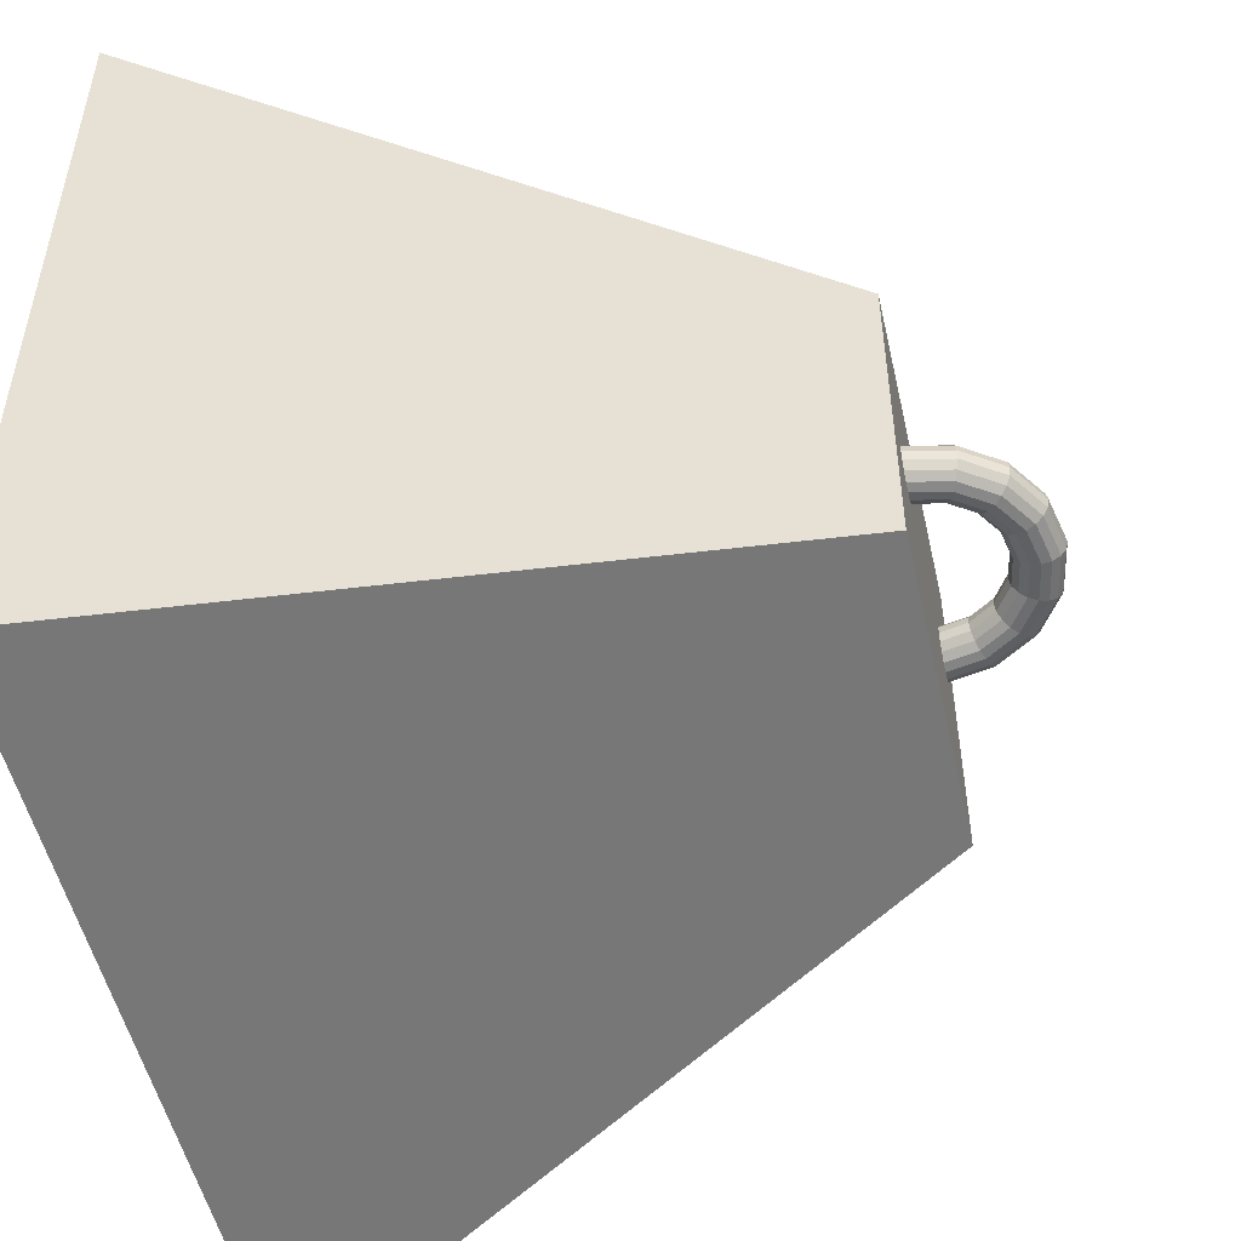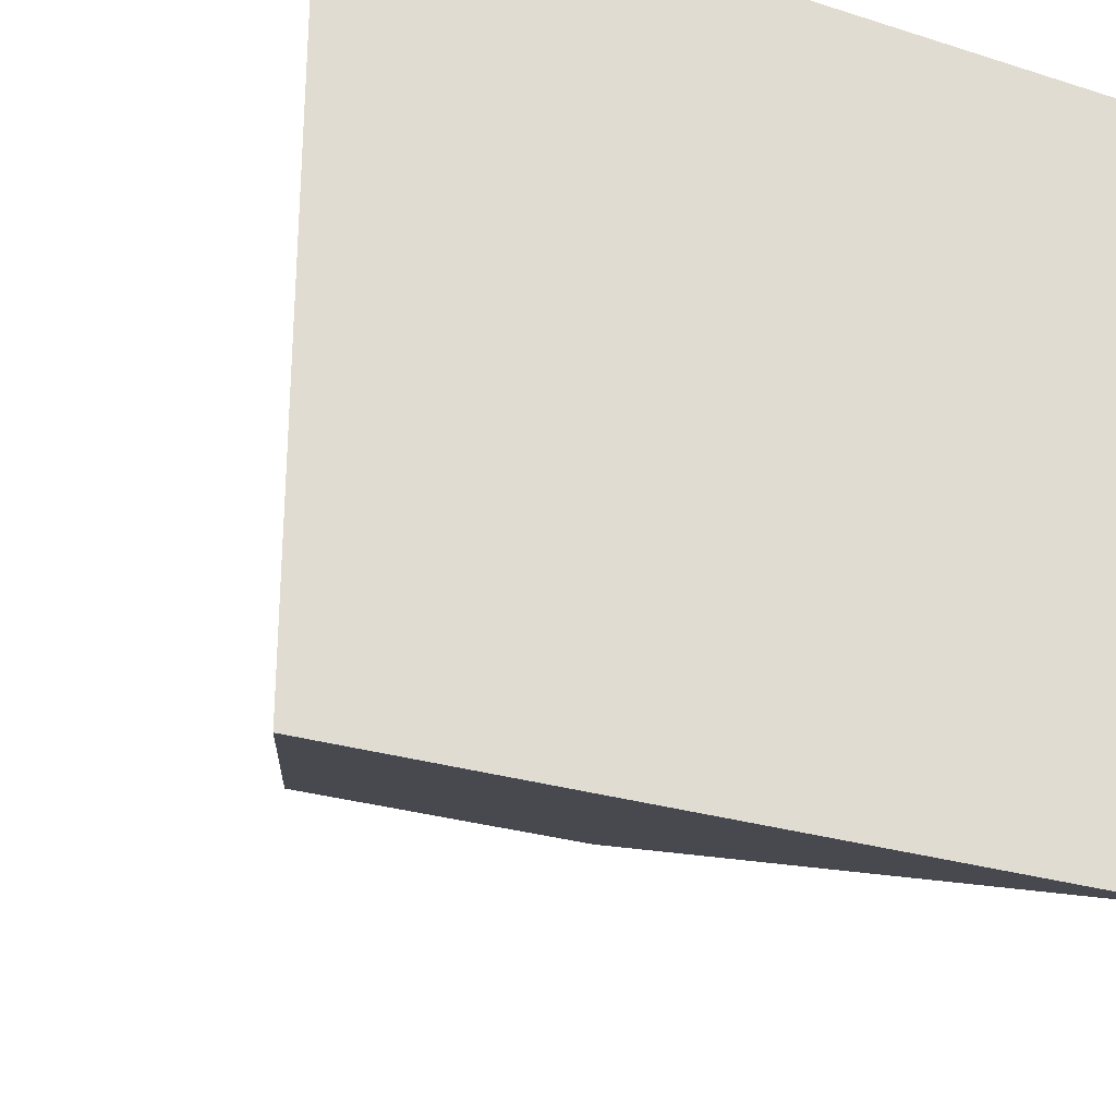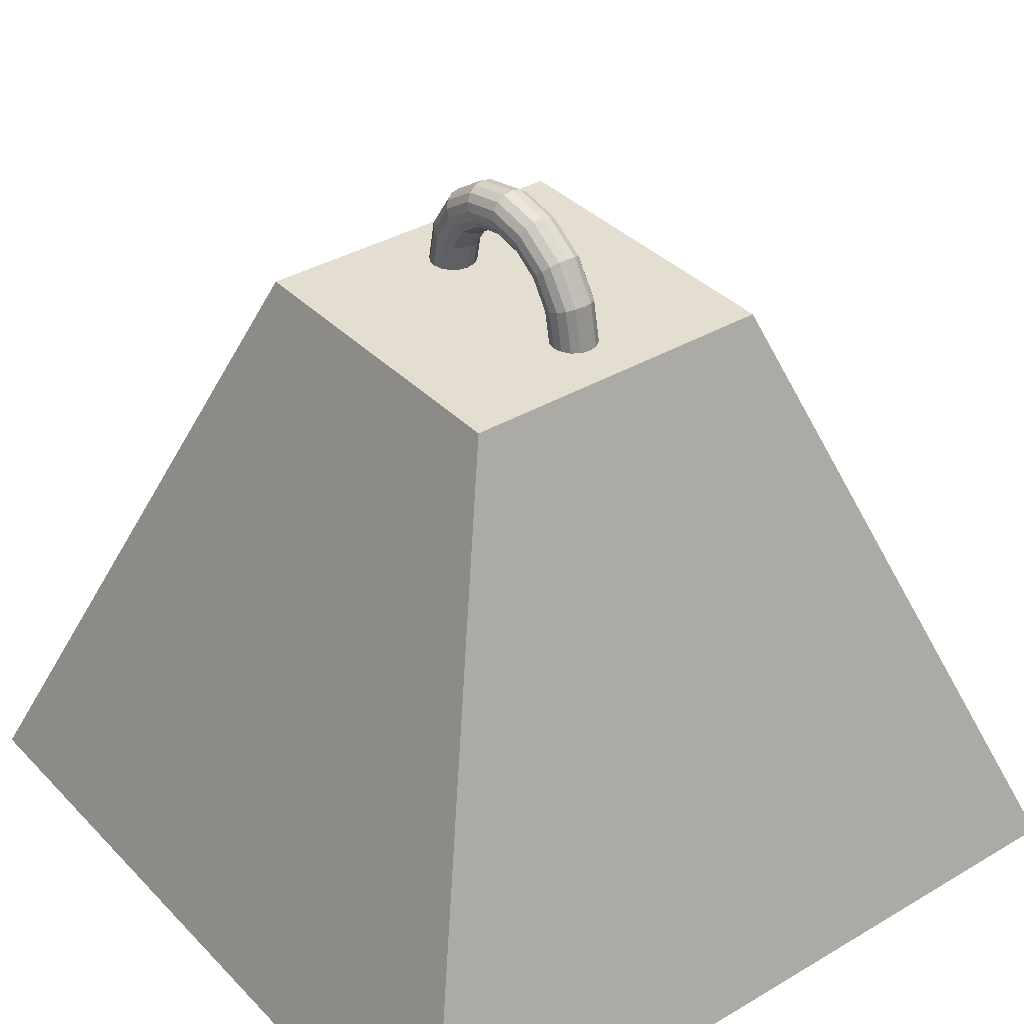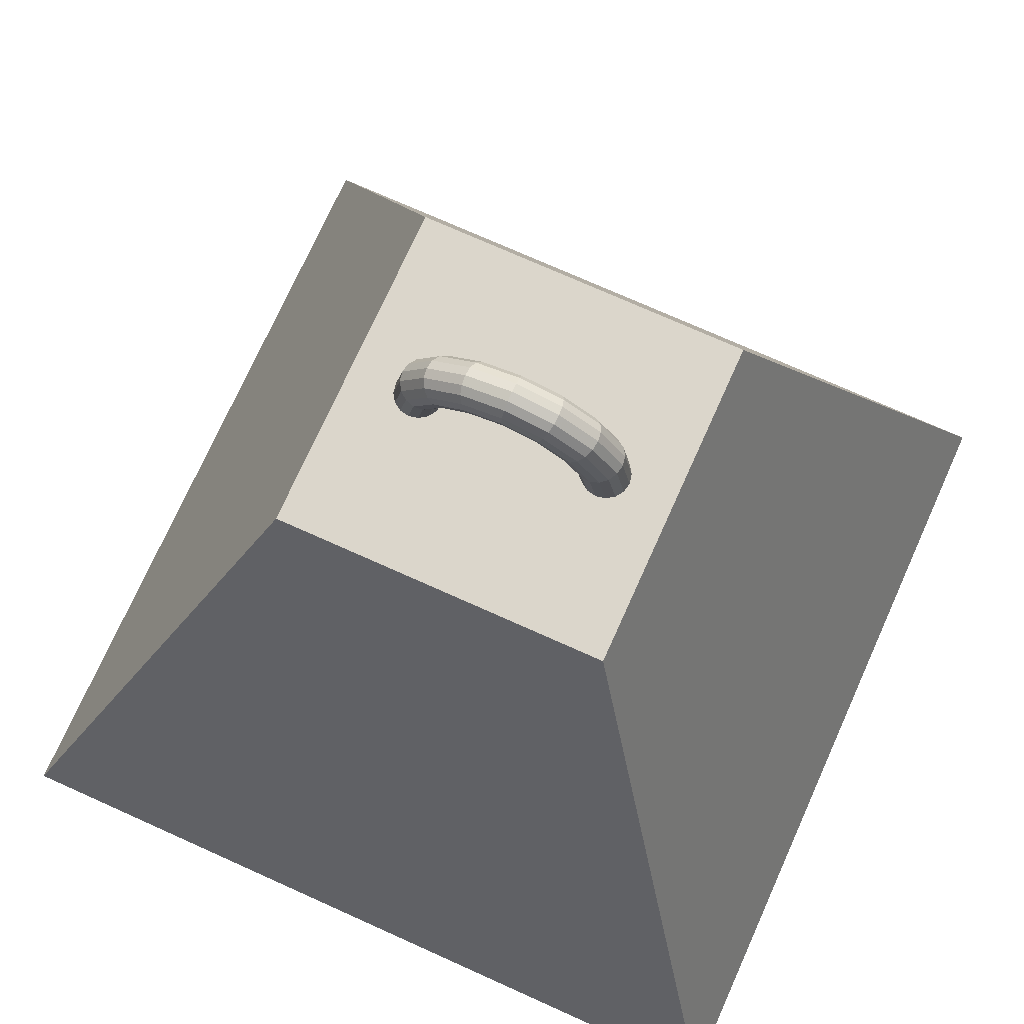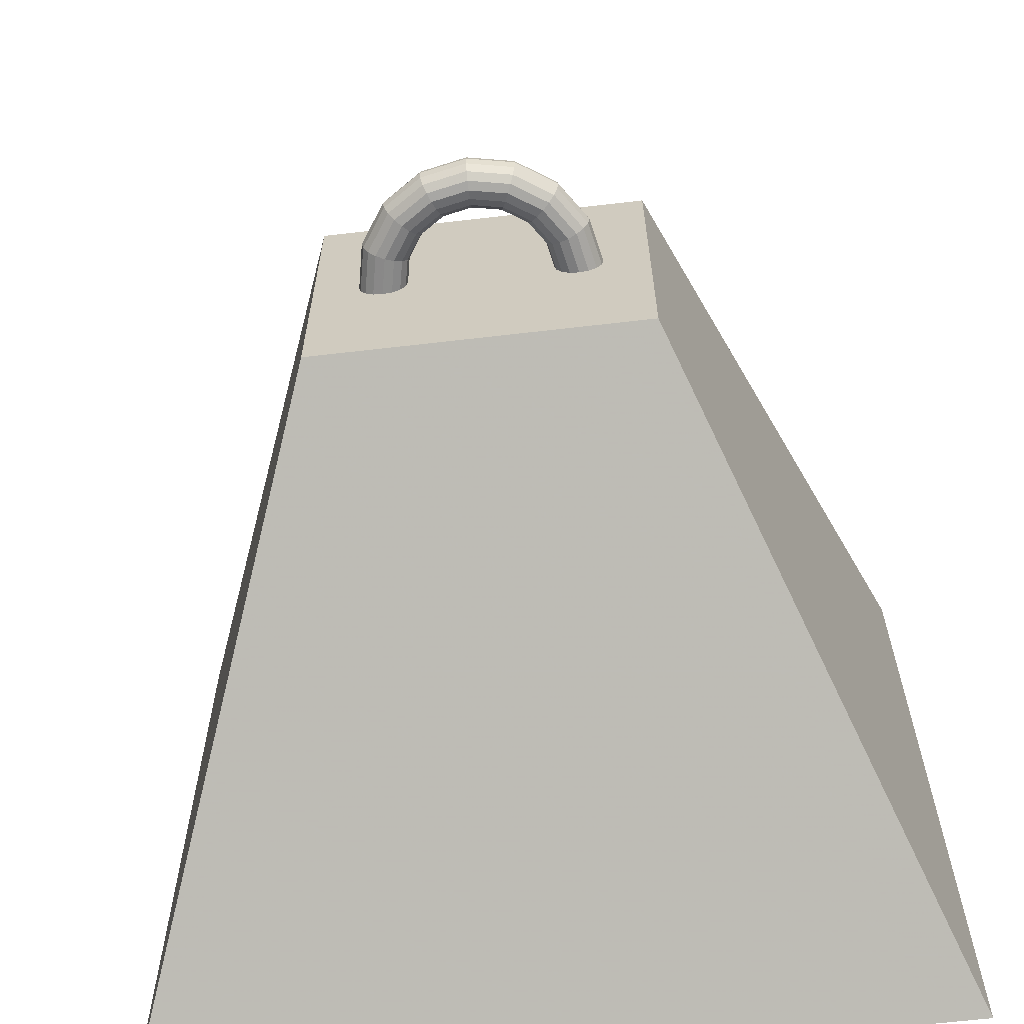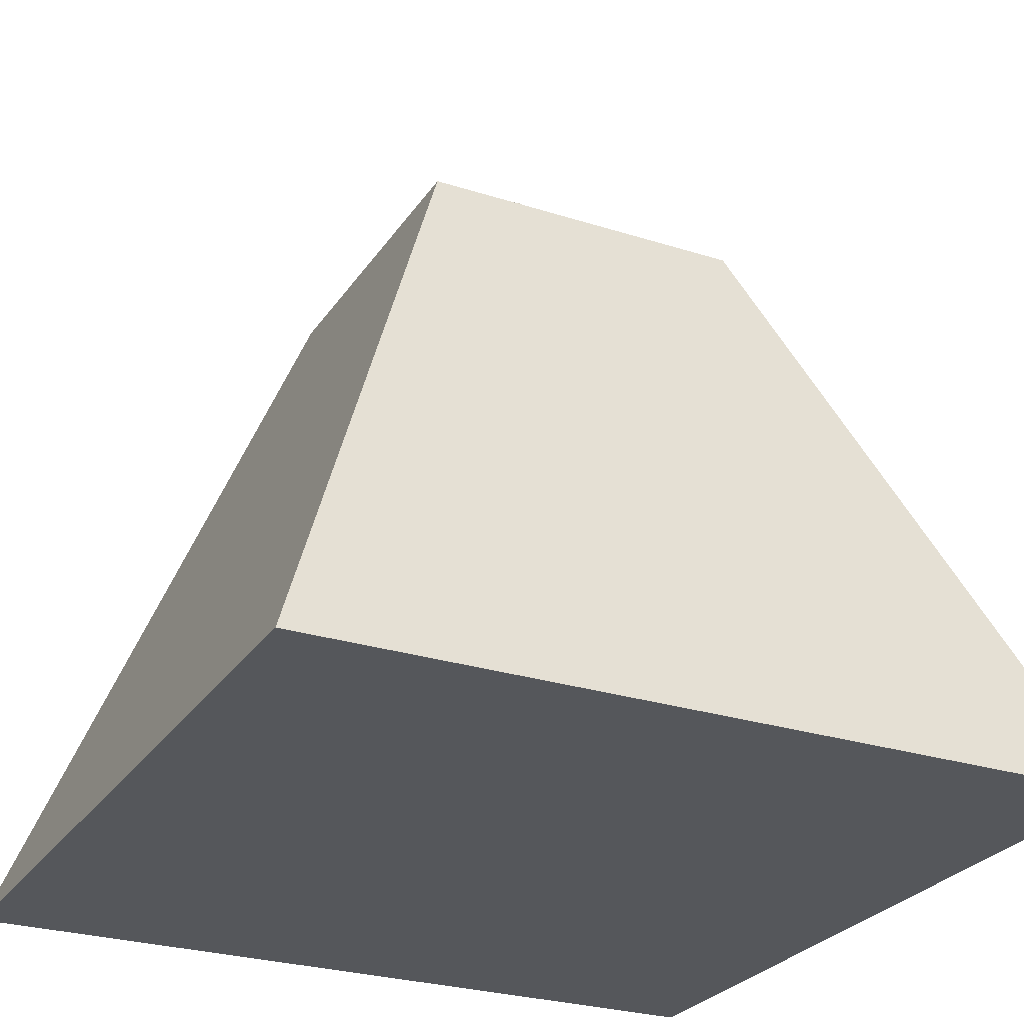
<metadata>
{"format":"obj","ext":"obj","renderer":"f3d","projection":"perspective","resolution":1024,"background":"white","views":[{"elev":-51.6,"azim":102.7,"up":"+Z"},{"elev":-27.4,"azim":-25.9,"up":"+Z"},{"elev":36.4,"azim":52.4,"up":"+Y"},{"elev":73.5,"azim":-155.8,"up":"+Y"},{"elev":-64.3,"azim":-173.3,"up":"+Z"},{"elev":-26.9,"azim":-26.4,"up":"+Y"}]}
</metadata>
<code>
o Cube
v 1 -0.5625 -1
v 1 -0.5625 1
v -1 -0.5625 1
v -1 -0.5625 -1
v 0.406 1 -0.406
v -0.406 1 -0.406
v 0.406 1 0.406
v -0.406 1 0.406
v 0.2953 0.9962 0
v 0.2728 0.8832 0
v 0.2687 0.8849 -0.0226
v 0.2908 0.9962 -0.0226
v 0.2728 1.109 -0
v 0.2687 1.108 -0.0226
v 0.2908 0.9962 0.0226
v 0.2687 0.8849 0.0226
v 0.2569 0.8898 -0.04176
v 0.278 0.9962 -0.04176
v 0.2088 1.205 -0
v 0.2056 1.202 -0.0226
v 0.2687 1.108 0.0226
v 0.2569 1.103 -0.04176
v 0.278 0.9962 0.04176
v 0.2569 0.8898 0.04176
v 0.2392 0.8972 -0.05457
v 0.2589 0.9962 -0.05457
v 0.113 1.269 -0
v 0.1113 1.265 -0.0226
v 0.2056 1.202 0.0226
v 0.1966 1.193 -0.04176
v 0.2569 1.103 0.04176
v 0.2392 1.095 -0.05457
v 0.2589 0.9962 0.05457
v 0.2392 0.8972 0.05457
v 0.2183 0.9058 -0.05906
v 0.2363 0.9962 -0.05906
v -0 1.292 -0
v -0 1.287 -0.0226
v 0.1113 1.265 0.0226
v 0.1064 1.253 -0.04176
v 0.1966 1.193 0.04176
v 0.183 1.179 -0.05457
v 0.2392 1.095 0.05457
v 0.2183 1.087 -0.05906
v 0.2363 0.9962 0.05906
v 0.2183 0.9058 0.05906
v 0.1974 0.9144 -0.05457
v 0.2137 0.9962 -0.05457
v -0.113 1.269 -0
v -0.1113 1.265 -0.0226
v -0 1.287 0.0226
v -0 1.274 -0.04176
v 0.1064 1.253 0.04176
v 0.09906 1.235 -0.05457
v 0.183 1.179 0.05457
v 0.1671 1.163 -0.05906
v 0.2183 1.087 0.05906
v 0.1974 1.078 -0.05457
v 0.2137 0.9962 0.05457
v 0.1974 0.9145 0.05457
v 0.1797 0.9218 -0.04176
v 0.1945 0.9962 -0.04176
v -0.2088 1.205 -0
v -0.2056 1.202 -0.0226
v -0.1113 1.265 0.0226
v -0.1064 1.253 -0.04176
v -0 1.274 0.04176
v -0 1.255 -0.05457
v 0.09906 1.235 0.05457
v 0.09041 1.214 -0.05906
v 0.1671 1.163 0.05906
v 0.1511 1.147 -0.05457
v 0.1974 1.078 0.05457
v 0.1797 1.071 -0.04176
v 0.1945 0.9962 0.04176
v 0.1797 0.9218 0.04176
v 0.1679 0.9267 -0.0226
v 0.1817 0.9962 -0.0226
v -0.2728 1.109 -0
v -0.2687 1.108 -0.0226
v -0.2056 1.202 0.0226
v -0.1966 1.193 -0.04176
v -0.1064 1.253 0.04176
v -0.09906 1.235 -0.05457
v -0 1.255 0.05457
v -0 1.232 -0.05906
v 0.09041 1.214 0.05906
v 0.08176 1.194 -0.05457
v 0.1511 1.147 0.05457
v 0.1375 1.134 -0.04176
v 0.1797 1.071 0.04176
v 0.1679 1.066 -0.0226
v 0.1817 0.9962 0.0226
v 0.1679 0.9267 0.0226
v 0.1637 0.9284 0
v 0.1772 0.9962 0
v -0.2953 0.9962 0
v -0.2908 0.9962 -0.0226
v -0.2687 1.108 0.0226
v -0.2569 1.103 -0.04176
v -0.1966 1.193 0.04176
v -0.183 1.179 -0.05457
v -0.09906 1.235 0.05457
v -0.09041 1.214 -0.05906
v -0 1.232 0.05906
v -0 1.21 -0.05457
v 0.08176 1.194 0.05457
v 0.07443 1.176 -0.04176
v 0.1375 1.134 0.04176
v 0.1285 1.125 -0.0226
v 0.1679 1.066 0.0226
v 0.1637 1.064 -0
v -0.2728 0.8832 0
v -0.2687 0.8849 -0.0226
v -0.2908 0.9962 0.0226
v -0.278 0.9962 -0.04176
v -0.2569 1.103 0.04176
v -0.2392 1.095 -0.05457
v -0.183 1.179 0.05457
v -0.1671 1.163 -0.05906
v -0.09041 1.214 0.05906
v -0.08176 1.194 -0.05457
v -0 1.21 0.05457
v -0 1.191 -0.04176
v 0.07443 1.176 0.04176
v 0.06953 1.164 -0.0226
v 0.1285 1.125 0.0226
v 0.1253 1.122 -0
v -0.2687 0.8849 0.0226
v -0.2569 0.8898 -0.04176
v -0.278 0.9962 0.04176
v -0.2589 0.9962 -0.05457
v -0.2392 1.095 0.05457
v -0.2183 1.087 -0.05906
v -0.1671 1.163 0.05906
v -0.1511 1.147 -0.05457
v -0.08176 1.194 0.05457
v -0.07443 1.176 -0.04176
v -0 1.191 0.04176
v -0 1.178 -0.0226
v 0.06953 1.164 0.0226
v 0.06781 1.16 -0
v -0.2569 0.8898 0.04176
v -0.2392 0.8972 -0.05457
v -0.2589 0.9962 0.05457
v -0.2363 0.9962 -0.05906
v -0.2183 1.087 0.05906
v -0.1974 1.078 -0.05457
v -0.1511 1.147 0.05457
v -0.1375 1.134 -0.04176
v -0.07443 1.176 0.04176
v -0.06953 1.164 -0.0226
v -0 1.178 0.0226
v -0 1.173 -0
v -0.2392 0.8972 0.05457
v -0.2183 0.9058 -0.05906
v -0.2363 0.9962 0.05906
v -0.2137 0.9962 -0.05457
v -0.1974 1.078 0.05457
v -0.1797 1.071 -0.04176
v -0.1375 1.134 0.04176
v -0.1285 1.125 -0.0226
v -0.06953 1.164 0.0226
v -0.06781 1.16 -0
v -0.2183 0.9058 0.05906
v -0.1974 0.9144 -0.05457
v -0.2137 0.9962 0.05457
v -0.1945 0.9962 -0.04176
v -0.1797 1.071 0.04176
v -0.1679 1.066 -0.0226
v -0.1285 1.125 0.0226
v -0.1253 1.122 -0
v -0.1974 0.9144 0.05457
v -0.1797 0.9218 -0.04176
v -0.1945 0.9962 0.04176
v -0.1817 0.9962 -0.0226
v -0.1679 1.066 0.0226
v -0.1637 1.064 -0
v -0.1797 0.9218 0.04176
v -0.1679 0.9267 -0.0226
v -0.1817 0.9962 0.0226
v -0.1772 0.9962 0
v -0.1679 0.9267 0.0226
v -0.1637 0.9284 0
f 2 3 4
f 1 4 6
f 1 5 7
f 8 6 4
f 6 8 7
f 10 11 12
f 9 12 14
f 15 16 10
f 12 11 17
f 19 13 14
f 15 9 13
f 14 12 18
f 23 24 16
f 17 25 26
f 27 19 20
f 29 21 13
f 20 14 22
f 31 23 15
f 22 18 26
f 34 24 23
f 25 35 36
f 27 28 38
f 39 29 19
f 20 30 40
f 41 31 21
f 30 22 32
f 33 23 31
f 26 36 44
f 46 34 33
f 36 35 47
f 37 38 50
f 51 39 27
f 28 40 52
f 41 29 39
f 40 30 42
f 43 31 41
f 32 44 56
f 57 45 33
f 44 36 48
f 60 46 45
f 47 61 62
f 49 50 64
f 51 37 49
f 38 52 66
f 53 39 51
f 52 40 54
f 55 41 53
f 54 42 56
f 71 57 43
f 56 44 58
f 73 59 45
f 58 48 62
f 76 60 59
f 61 77 78
f 63 64 80
f 65 49 63
f 64 50 66
f 83 67 51
f 52 68 84
f 85 69 53
f 54 70 86
f 71 55 69
f 70 56 72
f 89 73 57
f 58 74 90
f 75 59 73
f 74 62 78
f 93 94 76
f 78 77 95
f 79 80 98
f 99 81 63
f 80 64 82
f 101 83 65
f 66 84 102
f 85 67 83
f 84 68 86
f 87 69 85
f 86 70 88
f 89 71 87
f 72 90 108
f 91 73 89
f 74 92 110
f 111 93 75
f 78 96 112
f 96 95 94
f 113 97 98
f 115 99 79
f 80 100 116
f 101 81 99
f 82 102 118
f 119 103 83
f 84 104 120
f 105 85 103
f 86 106 122
f 107 87 105
f 88 108 124
f 125 109 89
f 90 110 126
f 127 111 91
f 92 112 128
f 96 93 111
f 115 97 113
f 98 116 130
f 117 99 115
f 116 100 118
f 119 101 117
f 118 102 120
f 121 103 119
f 104 122 136
f 137 123 105
f 106 124 138
f 125 107 123
f 124 108 126
f 127 109 125
f 110 128 142
f 112 111 127
f 143 131 115
f 116 132 144
f 145 133 117
f 132 118 134
f 147 135 119
f 134 120 136
f 149 137 121
f 122 138 150
f 139 123 137
f 124 140 152
f 141 125 139
f 140 126 142
f 142 128 127
f 145 131 143
f 132 146 156
f 157 147 133
f 146 134 148
f 149 135 147
f 136 150 160
f 151 137 149
f 138 152 162
f 153 139 151
f 152 140 154
f 142 141 153
f 165 157 145
f 156 146 158
f 159 147 157
f 158 148 160
f 161 149 159
f 150 162 170
f 171 163 151
f 152 164 172
f 154 153 163
f 167 157 165
f 166 158 168
f 169 159 167
f 160 170 176
f 177 171 161
f 162 172 178
f 172 164 163
f 179 175 167
f 174 168 176
f 177 169 175
f 170 178 182
f 178 172 171
f 183 181 175
f 176 182 184
f 182 178 177
f 182 181 183
f 2 7 8
f 1 2 4
f 5 1 6
f 2 1 7
f 3 8 4
f 5 6 7
f 9 10 12
f 13 9 14
f 9 15 10
f 18 12 17
f 20 19 14
f 21 15 13
f 22 14 18
f 15 23 16
f 18 17 26
f 28 27 20
f 19 29 13
f 30 20 22
f 21 31 15
f 32 22 26
f 33 34 23
f 26 25 36
f 37 27 38
f 27 39 19
f 28 20 40
f 29 41 21
f 42 30 32
f 43 33 31
f 32 26 44
f 45 46 33
f 48 36 47
f 49 37 50
f 37 51 27
f 38 28 52
f 53 41 39
f 54 40 42
f 55 43 41
f 42 32 56
f 43 57 33
f 58 44 48
f 59 60 45
f 48 47 62
f 63 49 64
f 65 51 49
f 50 38 66
f 67 53 51
f 68 52 54
f 69 55 53
f 70 54 56
f 55 71 43
f 72 56 58
f 57 73 45
f 74 58 62
f 75 76 59
f 62 61 78
f 79 63 80
f 81 65 63
f 82 64 66
f 65 83 51
f 66 52 84
f 67 85 53
f 68 54 86
f 87 71 69
f 88 70 72
f 71 89 57
f 72 58 90
f 91 75 73
f 92 74 78
f 75 93 76
f 96 78 95
f 97 79 98
f 79 99 63
f 100 80 82
f 81 101 65
f 82 66 102
f 103 85 83
f 104 84 86
f 105 87 85
f 106 86 88
f 107 89 87
f 88 72 108
f 109 91 89
f 90 74 110
f 91 111 75
f 92 78 112
f 93 96 94
f 114 113 98
f 97 115 79
f 98 80 116
f 117 101 99
f 100 82 118
f 101 119 83
f 102 84 120
f 121 105 103
f 104 86 122
f 123 107 105
f 106 88 124
f 107 125 89
f 108 90 126
f 109 127 91
f 110 92 128
f 112 96 111
f 129 115 113
f 114 98 130
f 131 117 115
f 132 116 118
f 133 119 117
f 134 118 120
f 135 121 119
f 120 104 136
f 121 137 105
f 122 106 138
f 139 125 123
f 140 124 126
f 141 127 125
f 126 110 142
f 128 112 127
f 129 143 115
f 130 116 144
f 131 145 117
f 146 132 134
f 133 147 119
f 148 134 136
f 135 149 121
f 136 122 150
f 151 139 137
f 138 124 152
f 153 141 139
f 154 140 142
f 141 142 127
f 155 145 143
f 144 132 156
f 145 157 133
f 158 146 148
f 159 149 147
f 148 136 160
f 161 151 149
f 150 138 162
f 163 153 151
f 164 152 154
f 154 142 153
f 155 165 145
f 166 156 158
f 167 159 157
f 168 158 160
f 169 161 159
f 160 150 170
f 161 171 151
f 162 152 172
f 164 154 163
f 173 167 165
f 174 166 168
f 175 169 167
f 168 160 176
f 169 177 161
f 170 162 178
f 171 172 163
f 173 179 167
f 180 174 176
f 181 177 175
f 176 170 182
f 177 178 171
f 179 183 175
f 180 176 184
f 181 182 177
f 184 182 183
f 3 2 8

</code>
